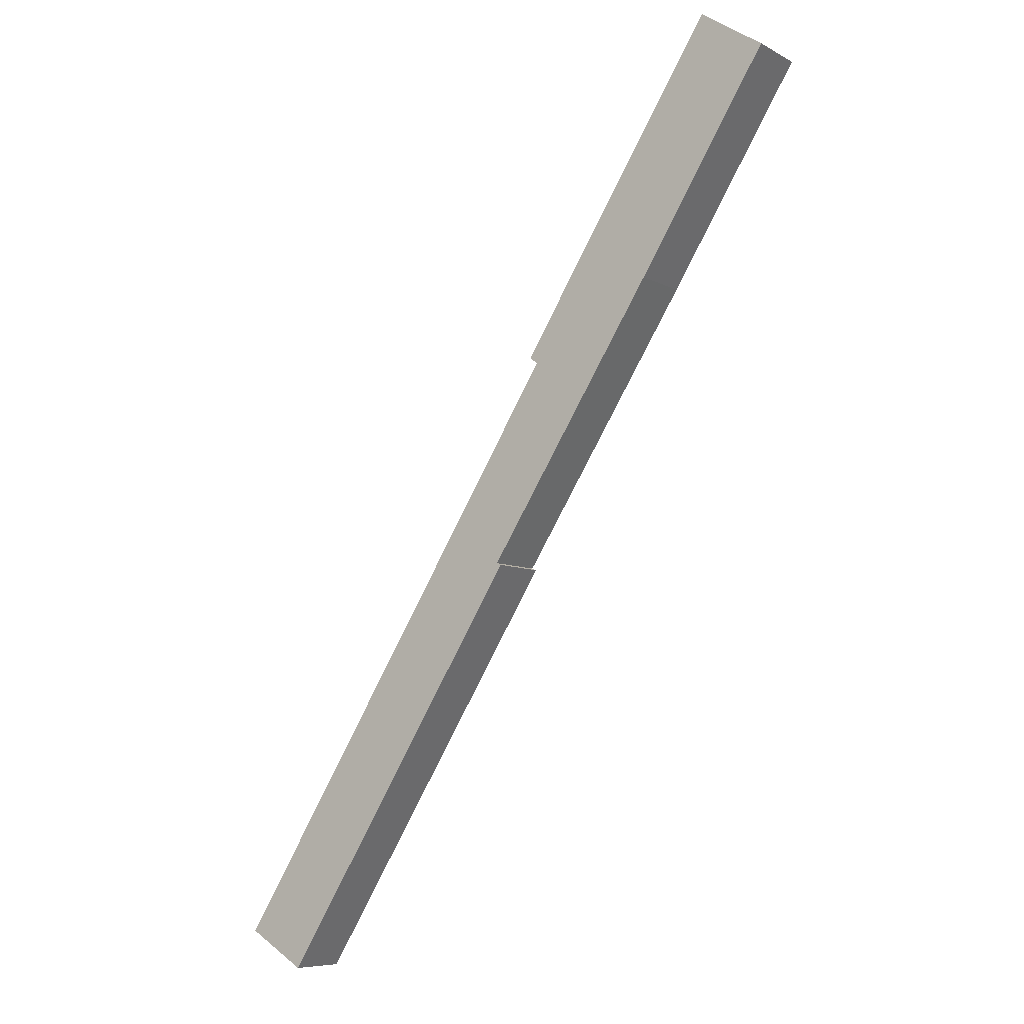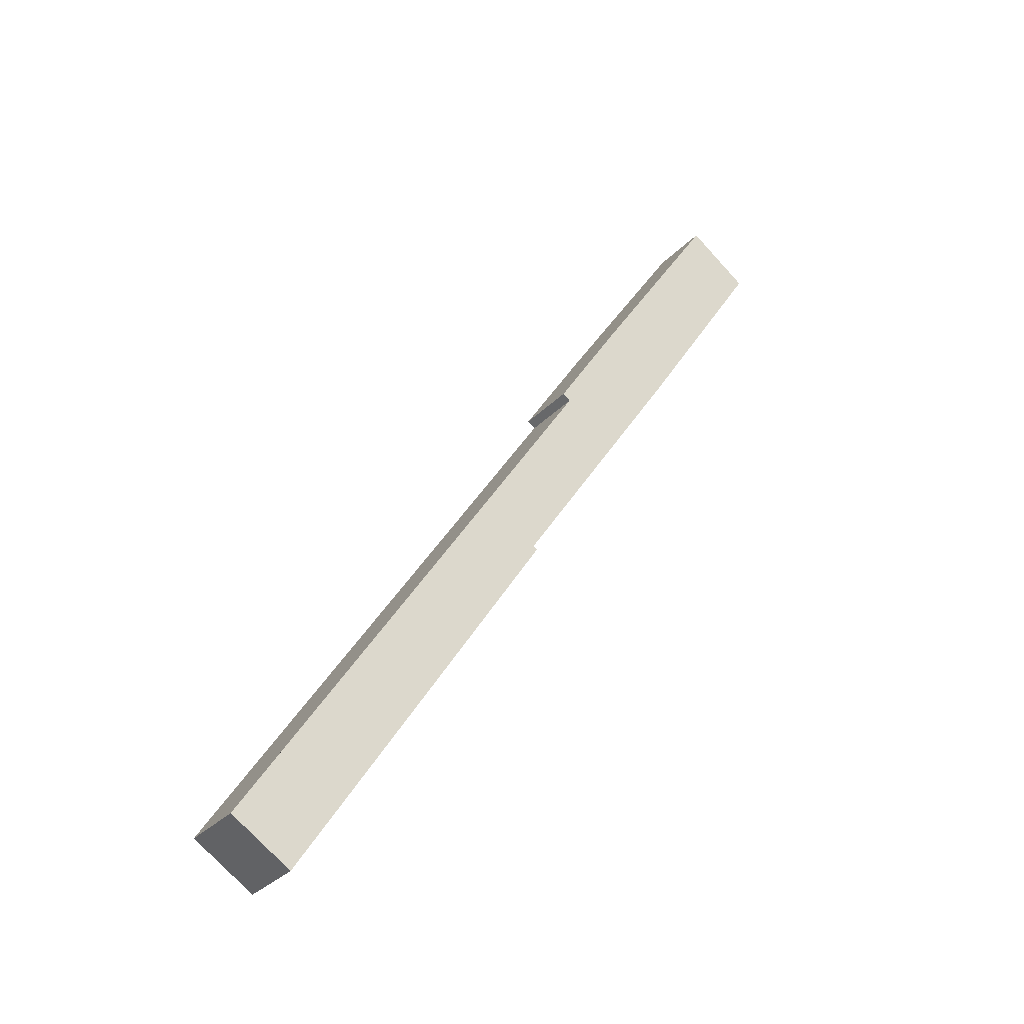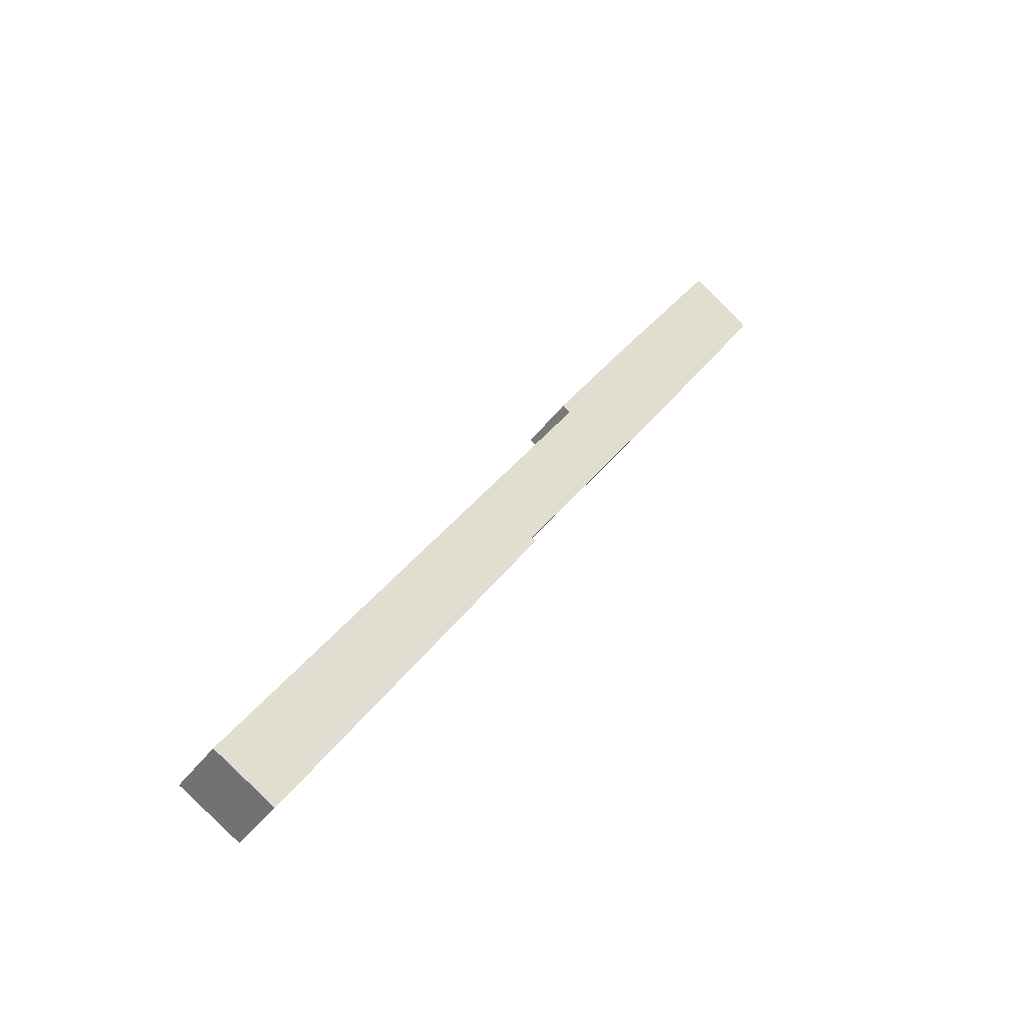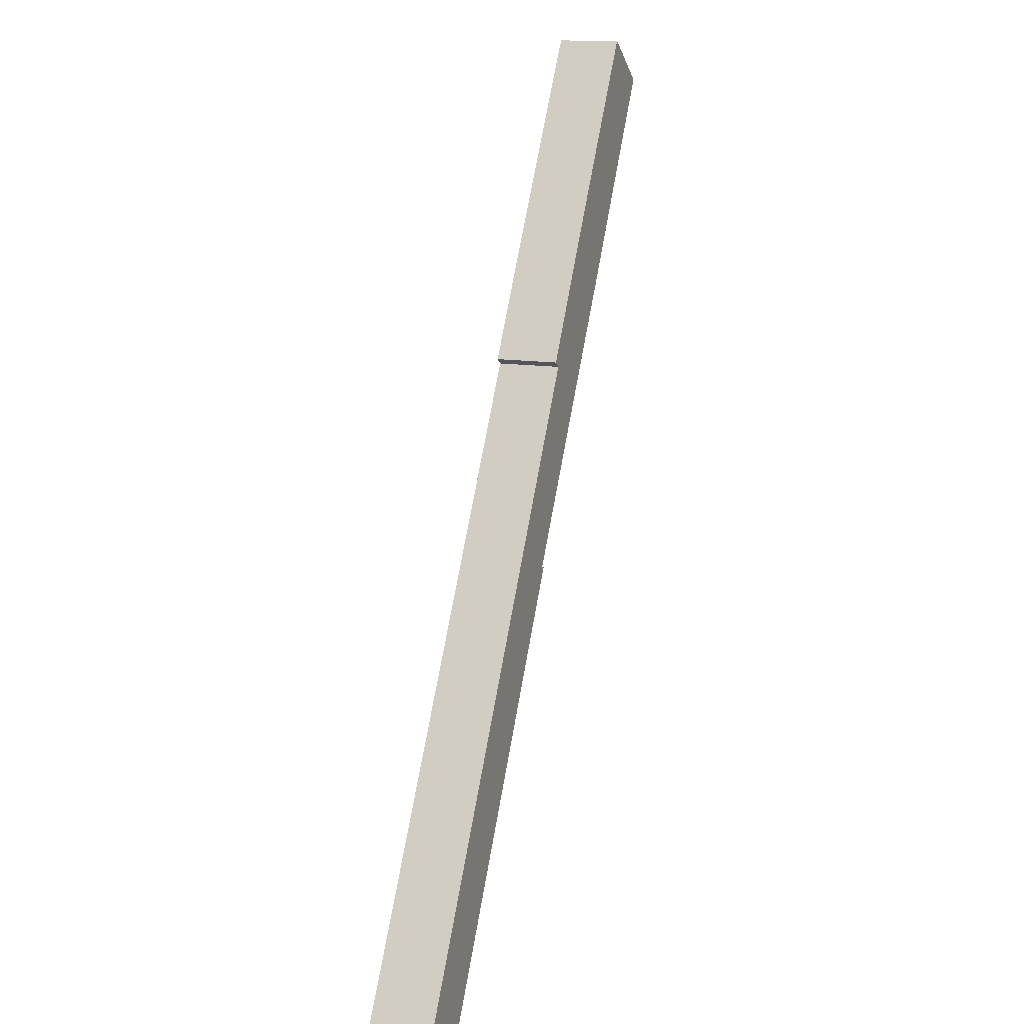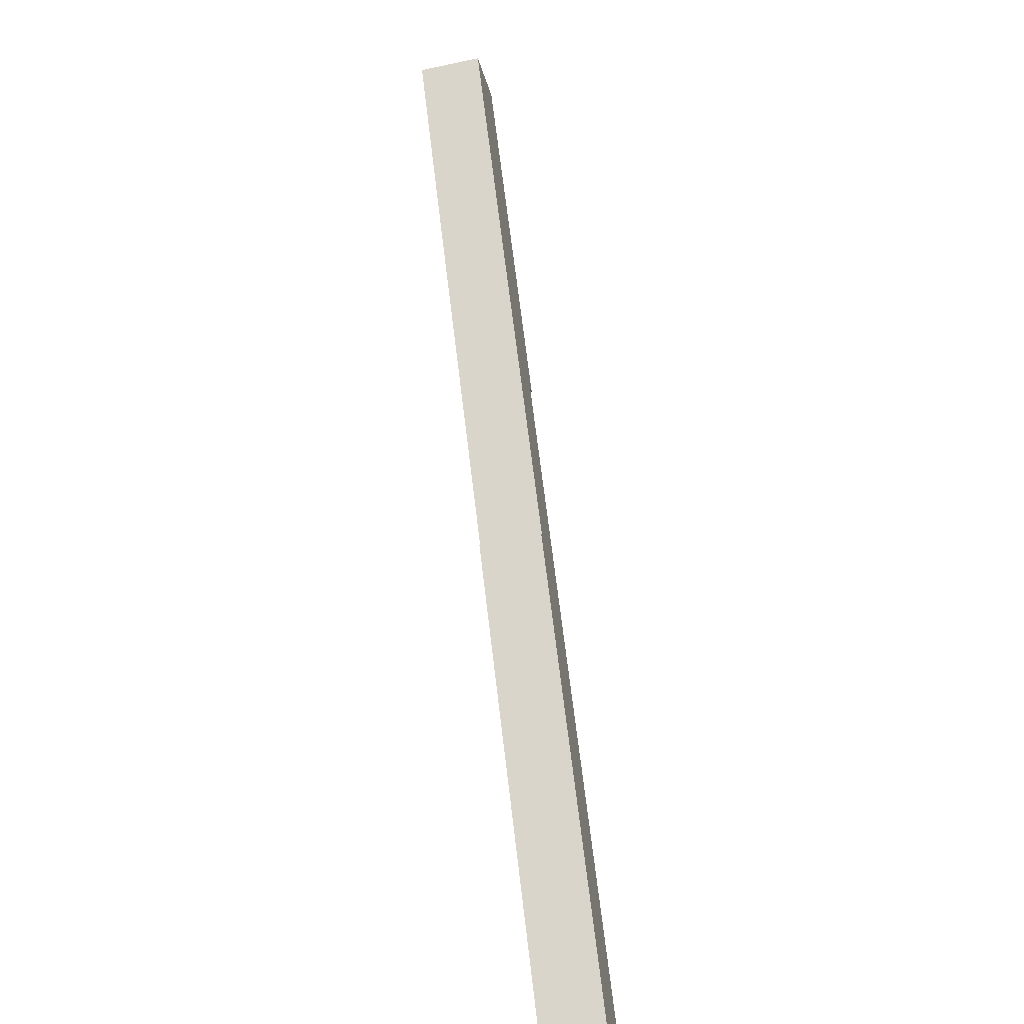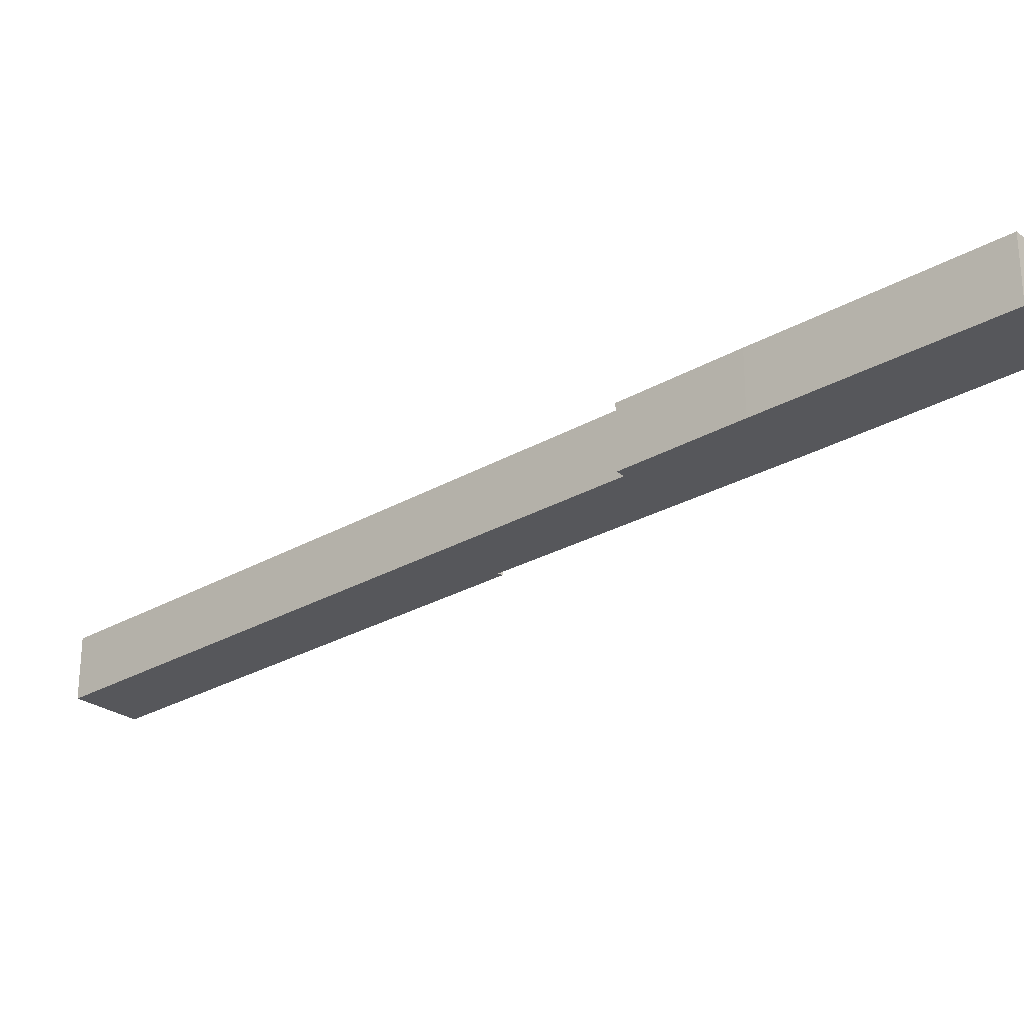
<metadata>
{"format":"obj","ext":"obj","renderer":"f3d","projection":"perspective","resolution":1024,"background":"white","views":[{"elev":-7.6,"azim":34.8,"up":"+Z"},{"elev":-32.6,"azim":-35.9,"up":"+Z"},{"elev":-41.4,"azim":-32.7,"up":"+Z"},{"elev":13.5,"azim":-70.4,"up":"+Z"},{"elev":-54.5,"azim":102.7,"up":"+Z"},{"elev":-27.4,"azim":-15.9,"up":"+Y"}]}
</metadata>
<code>
v  2.995 3.149 -1.814
v  15.67 3.149 18.63
v  15.89 3.149 18.53
v  24.37 3.149 32.05
v  27.8 3.149 44.61
v  30.98 3.149 42.48
v  21.16 3.149 34.29
v  18.11 3.149 28.54
v  0.031 3.149 0.049
v  1.136 3.149 -0.688
v  0 3.149 1.928e-16
v  17.72 3.149 28.82
v  0 0 0
v  1.136 4.213e-17 -0.688
v  2.995 1.111e-16 -1.814
v  18.11 -1.747e-15 28.54
v  17.72 -1.765e-15 28.82
v  0.031 -3e-18 0.049
v  21.16 -2.1e-15 34.29
v  27.8 -2.731e-15 44.61
v  30.98 -2.601e-15 42.48
v  15.67 -1.141e-15 18.63
v  15.89 -1.135e-15 18.53
v  24.37 -1.963e-15 32.05
g defaultobject
f 1 2 3
f 4 5 6
f 5 4 7
f 7 4 2
f 7 2 8
f 8 2 9
f 9 2 1
f 9 1 10
f 9 10 11
f 12 7 8
f 10 13 11
f 13 10 1
f 13 1 14
f 14 1 15
f 16 12 8
f 12 16 17
f 13 9 11
f 9 13 8
f 8 13 16
f 16 13 18
f 17 7 12
f 7 17 19
f 7 19 5
f 5 19 20
f 20 6 5
f 6 20 21
f 22 3 2
f 3 22 23
f 21 4 6
f 4 21 24
f 4 24 2
f 2 24 22
f 23 1 3
f 1 23 15
f 19 21 20
f 21 19 24
f 24 19 17
f 24 17 16
f 24 16 22
f 22 16 18
f 22 15 23
f 15 22 18
f 15 18 14
f 14 18 13

</code>
